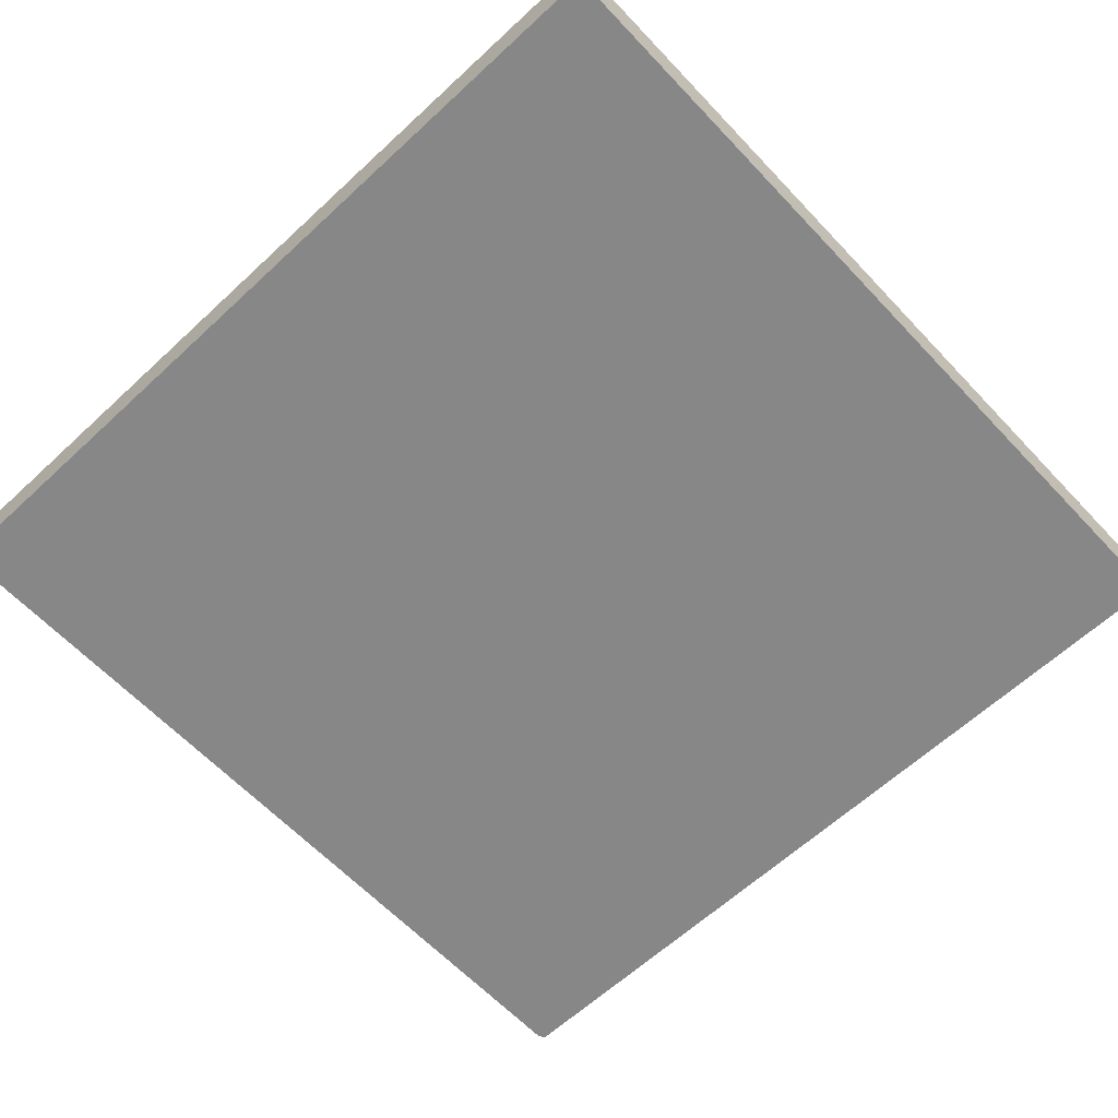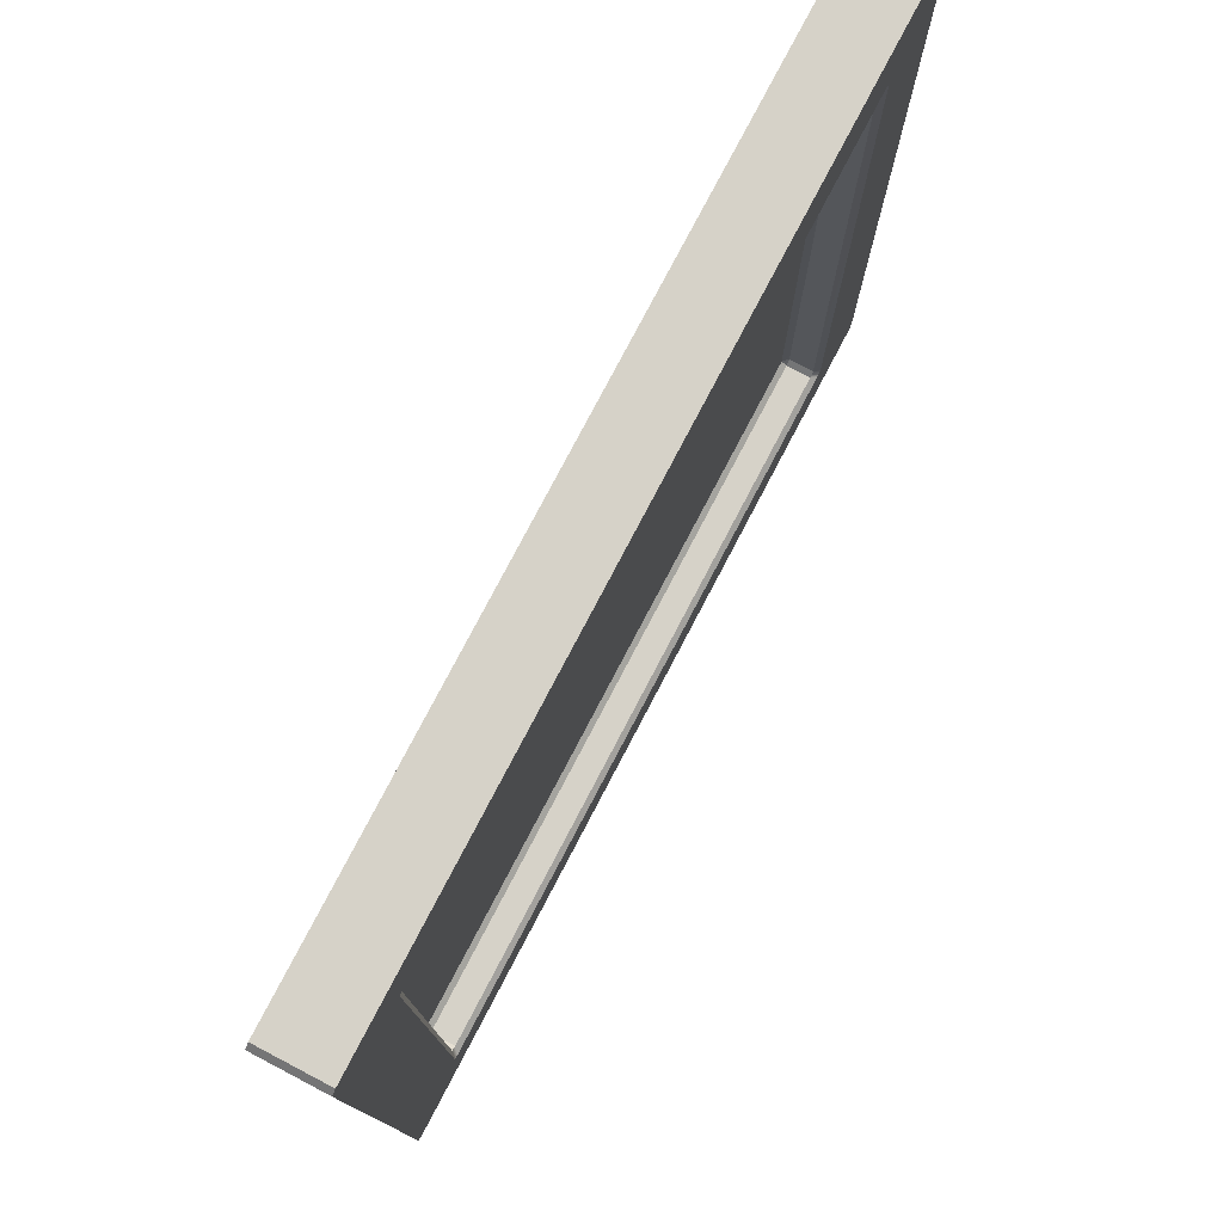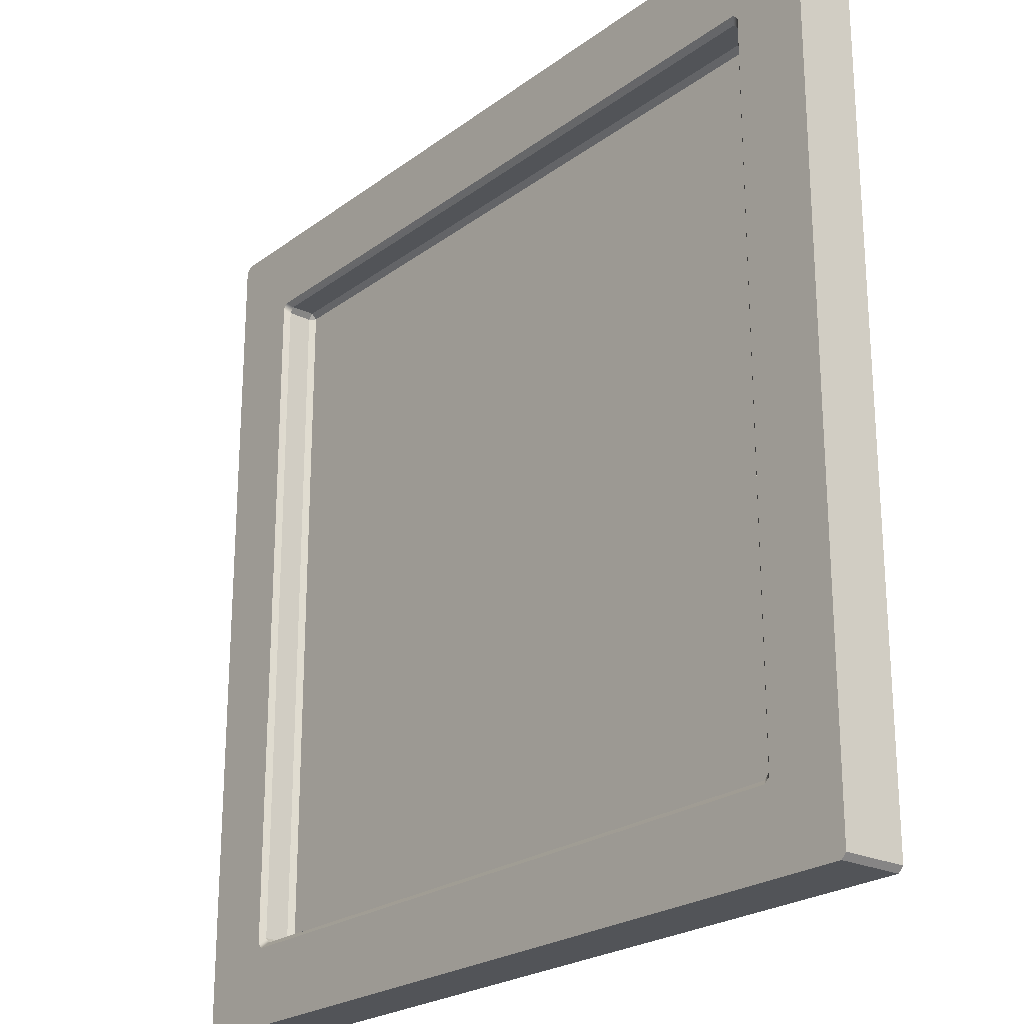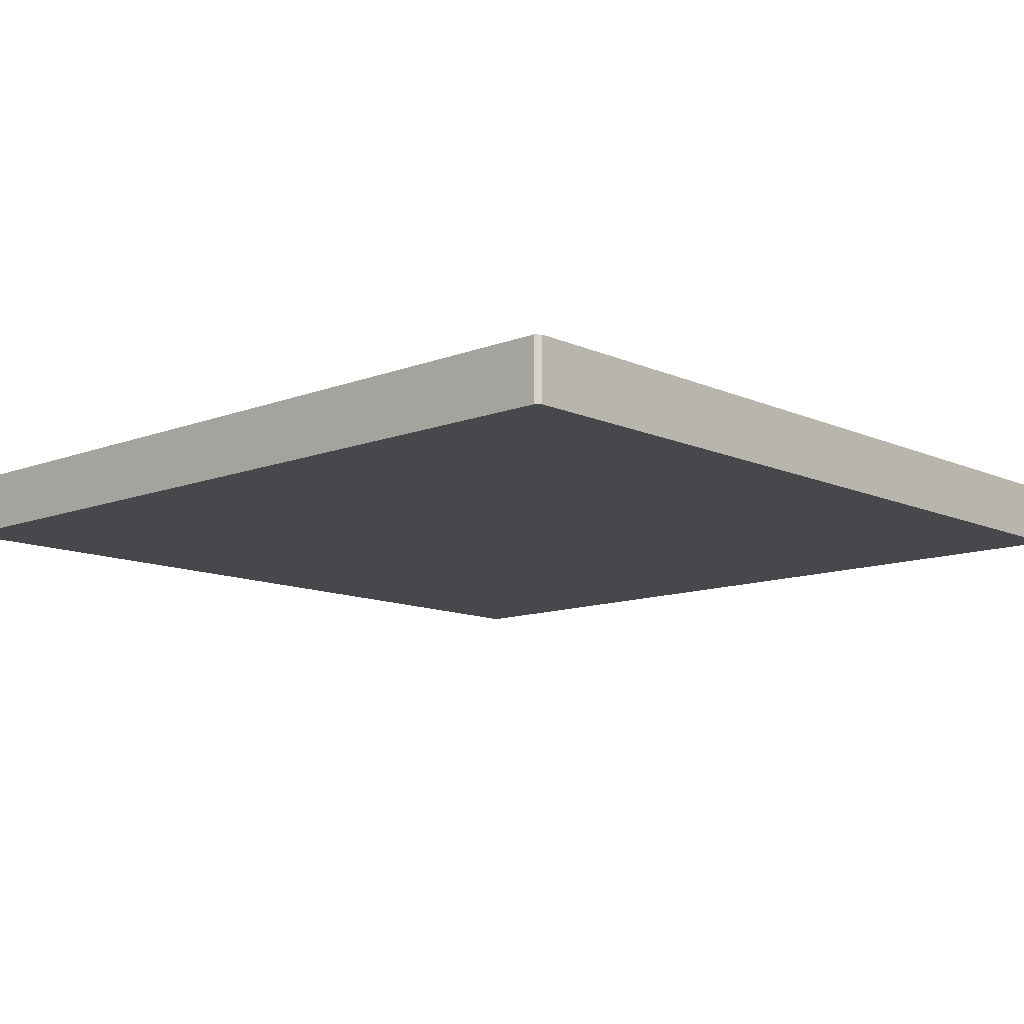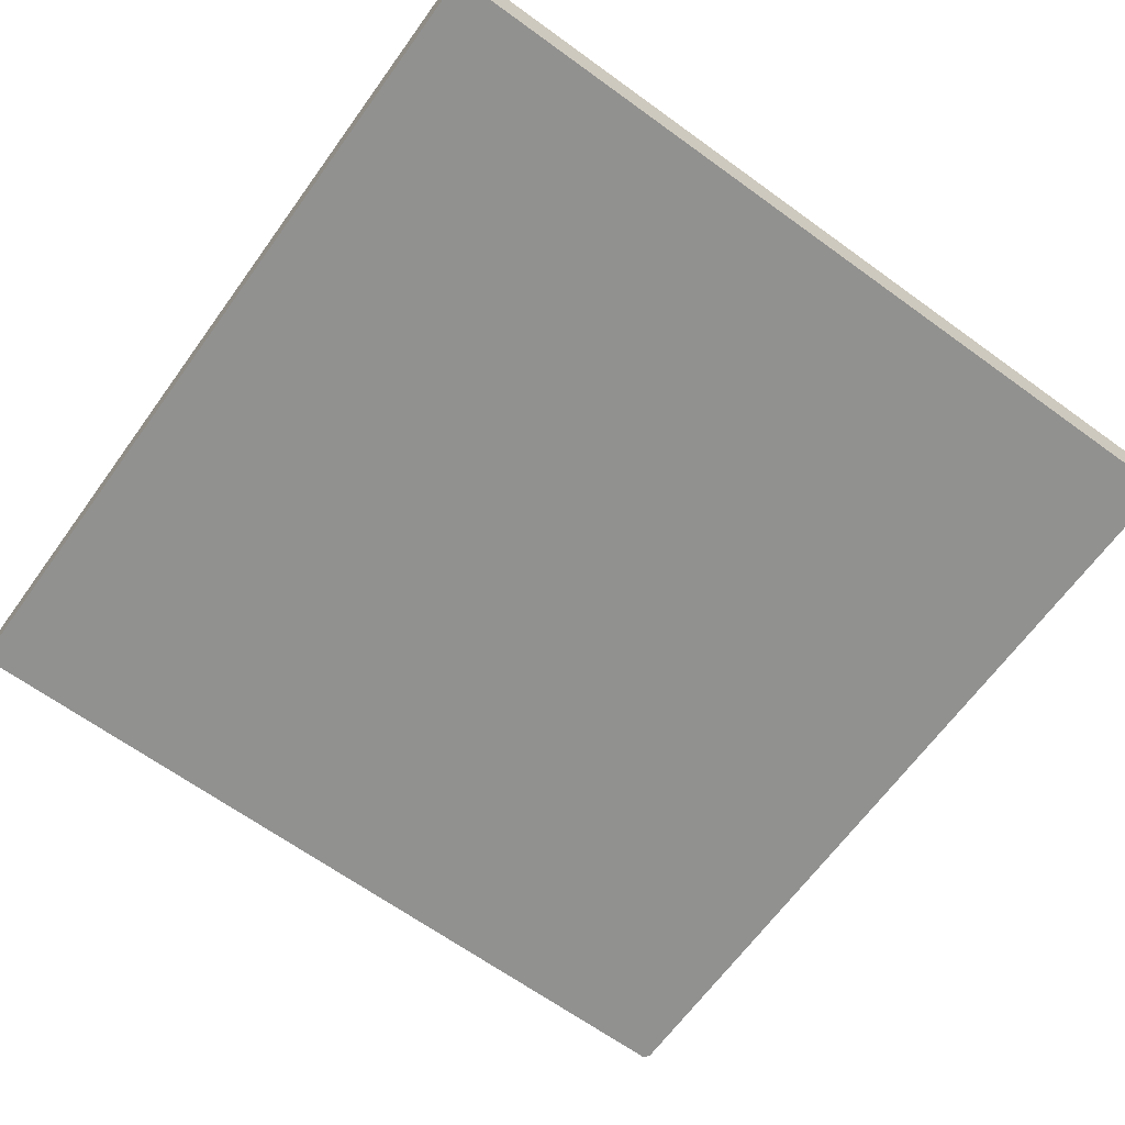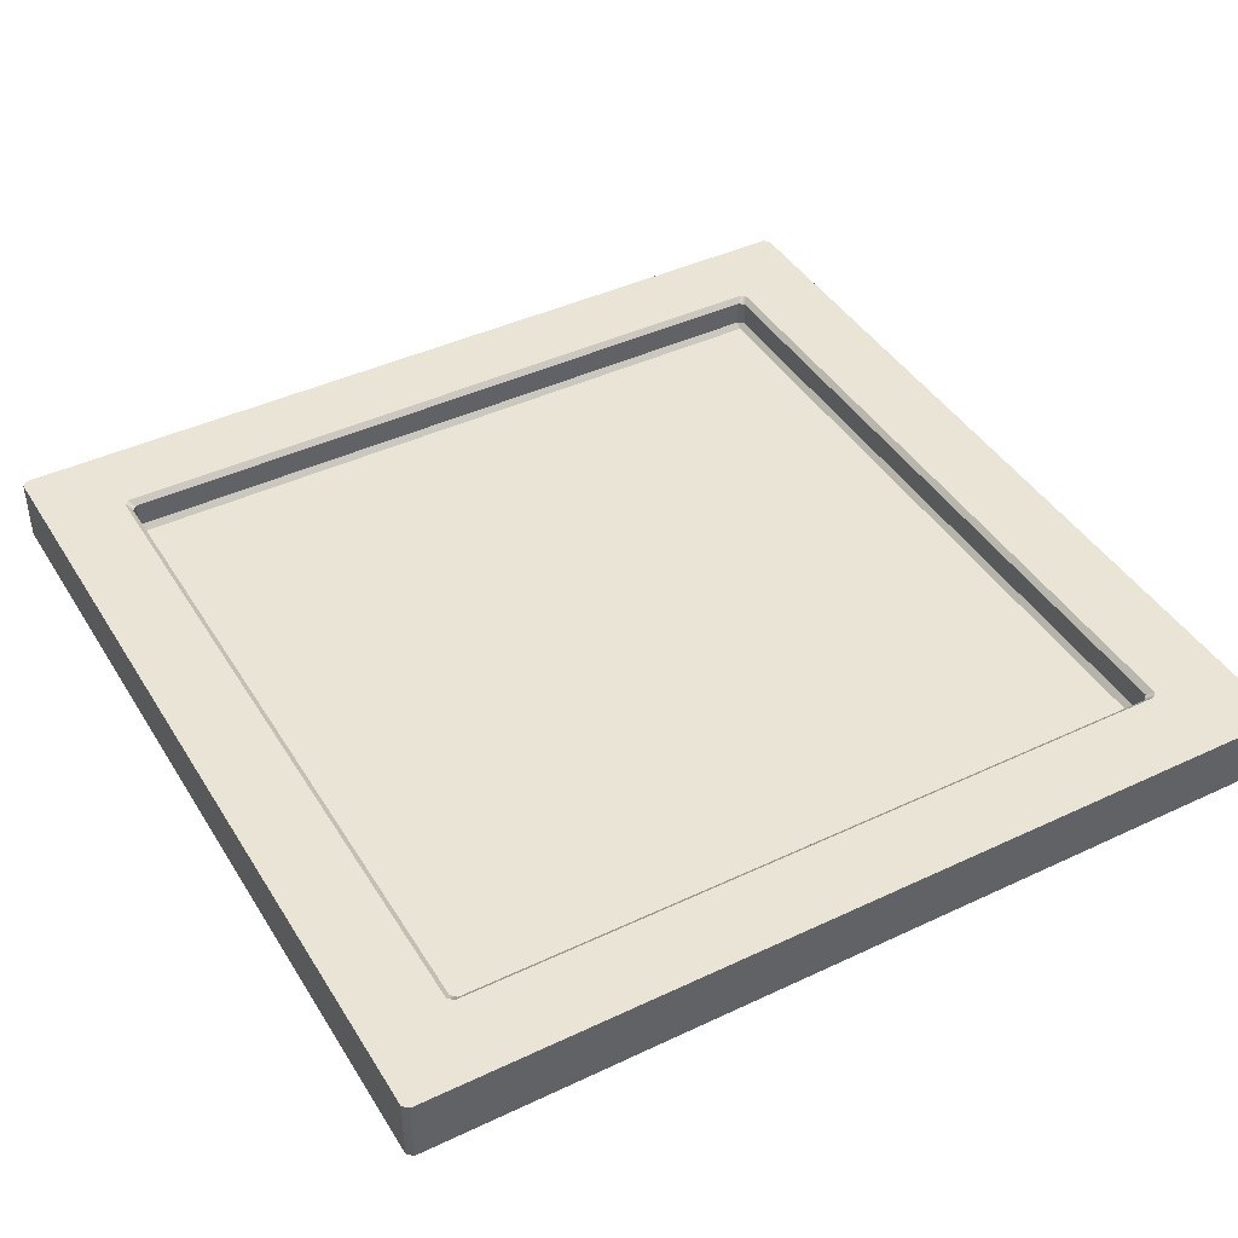
<metadata>
{"format":"obj","ext":"obj","renderer":"f3d","projection":"perspective","resolution":1024,"background":"white","views":[{"elev":-62.6,"azim":133.2,"up":"+Y"},{"elev":78.2,"azim":117.7,"up":"+Z"},{"elev":-23.2,"azim":-129.1,"up":"+Z"},{"elev":-11.6,"azim":132.9,"up":"+Y"},{"elev":-66.0,"azim":144.0,"up":"+Y"},{"elev":42.6,"azim":150.6,"up":"+Y"}]}
</metadata>
<code>
g default
v 0.2691 0.003268 0.2658
v 0.2658 0.003268 0.2691
v -0.2658 0.003268 0.2691
v -0.2691 0.003268 0.2658
v 0.2658 0.003268 -0.2691
v 0.2691 0.003268 -0.2658
v -0.2691 0.003268 -0.2658
v -0.2658 0.003268 -0.2691
v 0.2179 6.6e-05 -0.2147
v 0.2212 0.003268 -0.2179
v 0.2179 0.003268 -0.2212
v 0.2147 6.6e-05 -0.2179
v -0.2147 6.6e-05 -0.2179
v -0.2179 0.003268 -0.2212
v -0.2212 0.003268 -0.2179
v -0.2179 6.6e-05 -0.2147
v -0.2179 6.6e-05 0.2147
v -0.2212 0.003268 0.2179
v -0.2179 0.003268 0.2212
v -0.2147 6.6e-05 0.2179
v 0.2147 6.6e-05 0.2179
v 0.2179 0.003268 0.2212
v 0.2212 0.003268 0.2179
v 0.2179 6.6e-05 0.2147
v 0.2179 -0.01525 -0.2146
v 0.2146 -0.01525 -0.2179
v 0.2146 -0.01852 -0.2146
v -0.2146 -0.01852 -0.2146
v -0.2146 -0.01525 -0.2179
v -0.2179 -0.01525 -0.2146
v -0.2146 -0.01852 0.2146
v -0.2179 -0.01525 0.2146
v -0.2146 -0.01525 0.2179
v 0.2146 -0.01852 0.2146
v 0.2146 -0.01525 0.2179
v 0.2179 -0.01525 0.2146
v 0.2691 -0.03526 -0.2658
v 0.2691 -0.03526 0.2658
v 0.2658 -0.03526 0.2691
v -0.2658 -0.03526 0.2691
v -0.2691 -0.03526 0.2658
v -0.2691 -0.03526 -0.2658
v -0.2658 -0.03526 -0.2691
v 0.2658 -0.03526 -0.2691
g pCube152 group29
f 2 1 23 22
f 4 3 19 18
f 6 5 11 10
f 8 7 15 14
f 9 12 26 25
f 10 9 24 23
f 12 11 14 13
f 13 16 30 29
f 16 15 18 17
f 17 20 33 32
f 20 19 22 21
f 21 24 36 35
f 25 27 34 36
f 27 26 29 28
f 28 30 32 31
f 31 33 35 34
f 27 28 31 34
f 5 8 14 11
f 7 4 18 15
f 3 2 22 19
f 1 6 10 23
f 12 13 29 26
f 16 17 32 30
f 20 21 35 33
f 24 9 25 36
f 9 10 11 12
f 13 14 15 16
f 17 18 19 20
f 21 22 23 24
f 28 29 30
f 31 32 33
f 34 35 36
f 6 1 38 37
f 1 2 39 38
f 2 3 40 39
f 3 4 41 40
f 4 7 42 41
f 8 5 44 43
f 5 6 37 44
f 7 8 43 42
f 38 39 40 41 42 43 44 37

</code>
